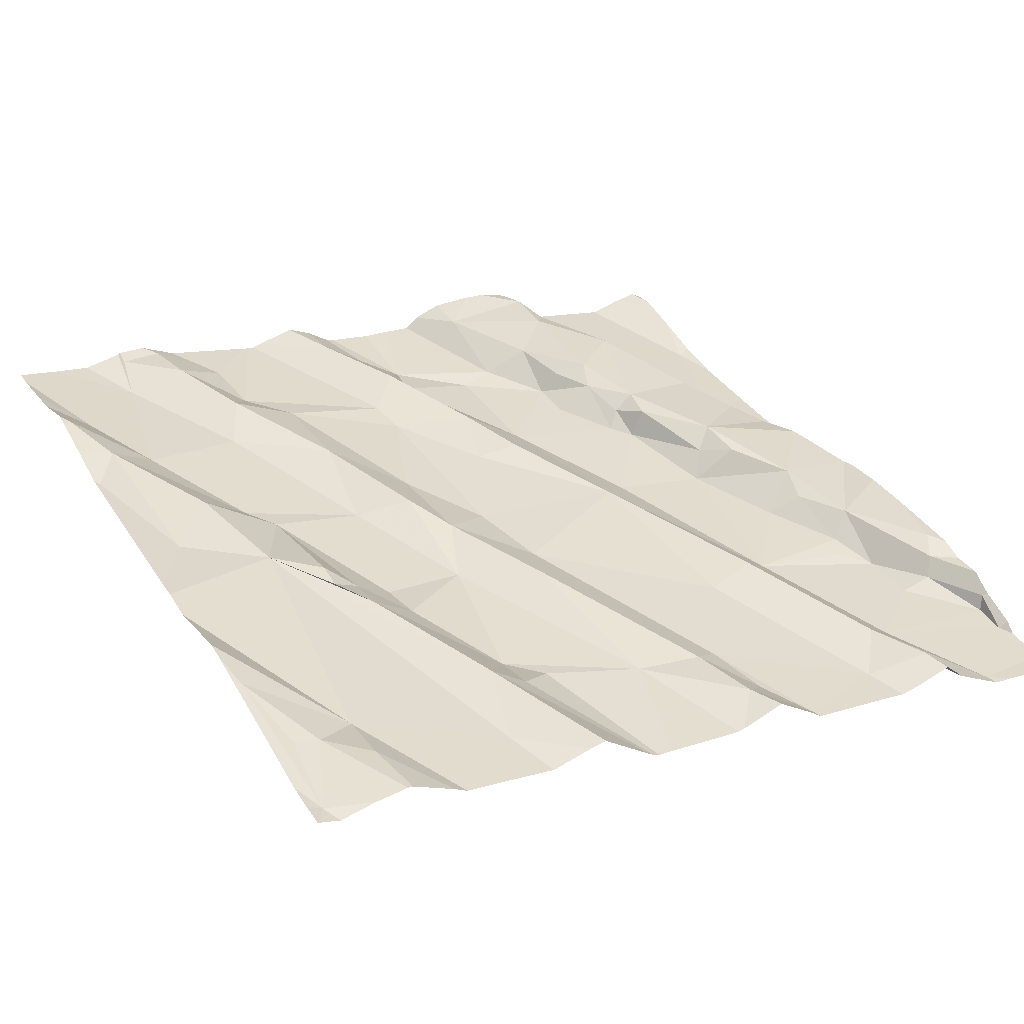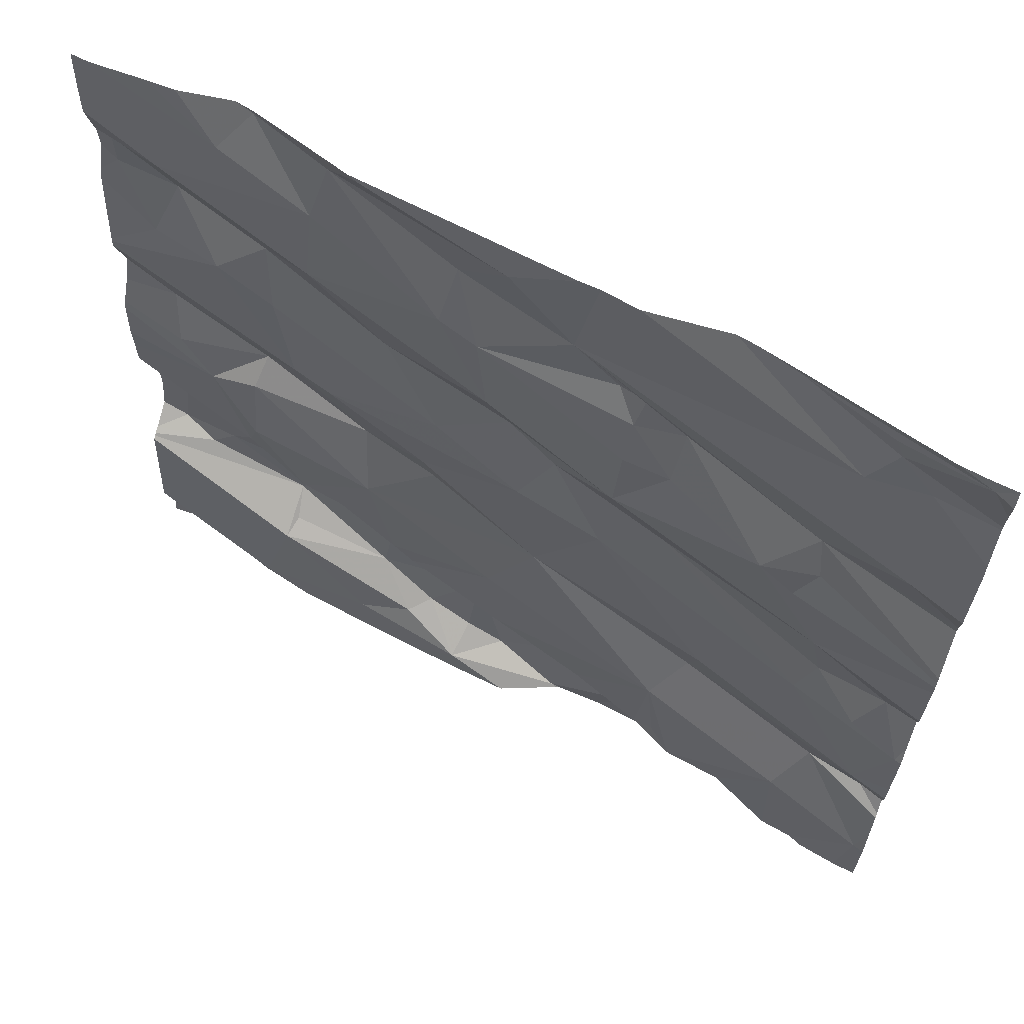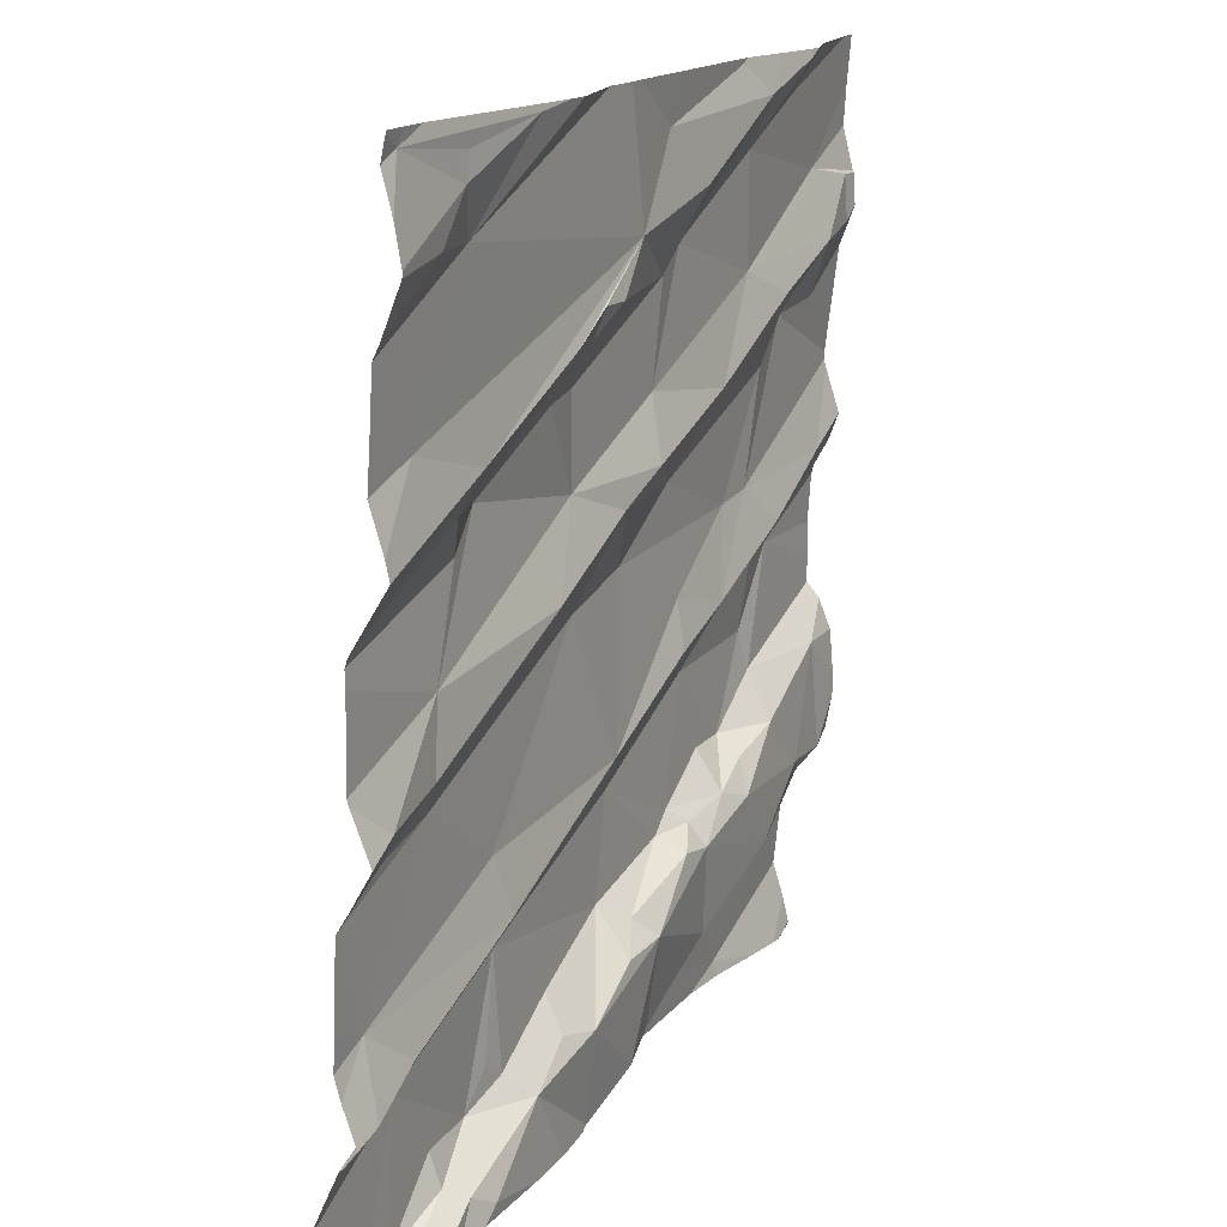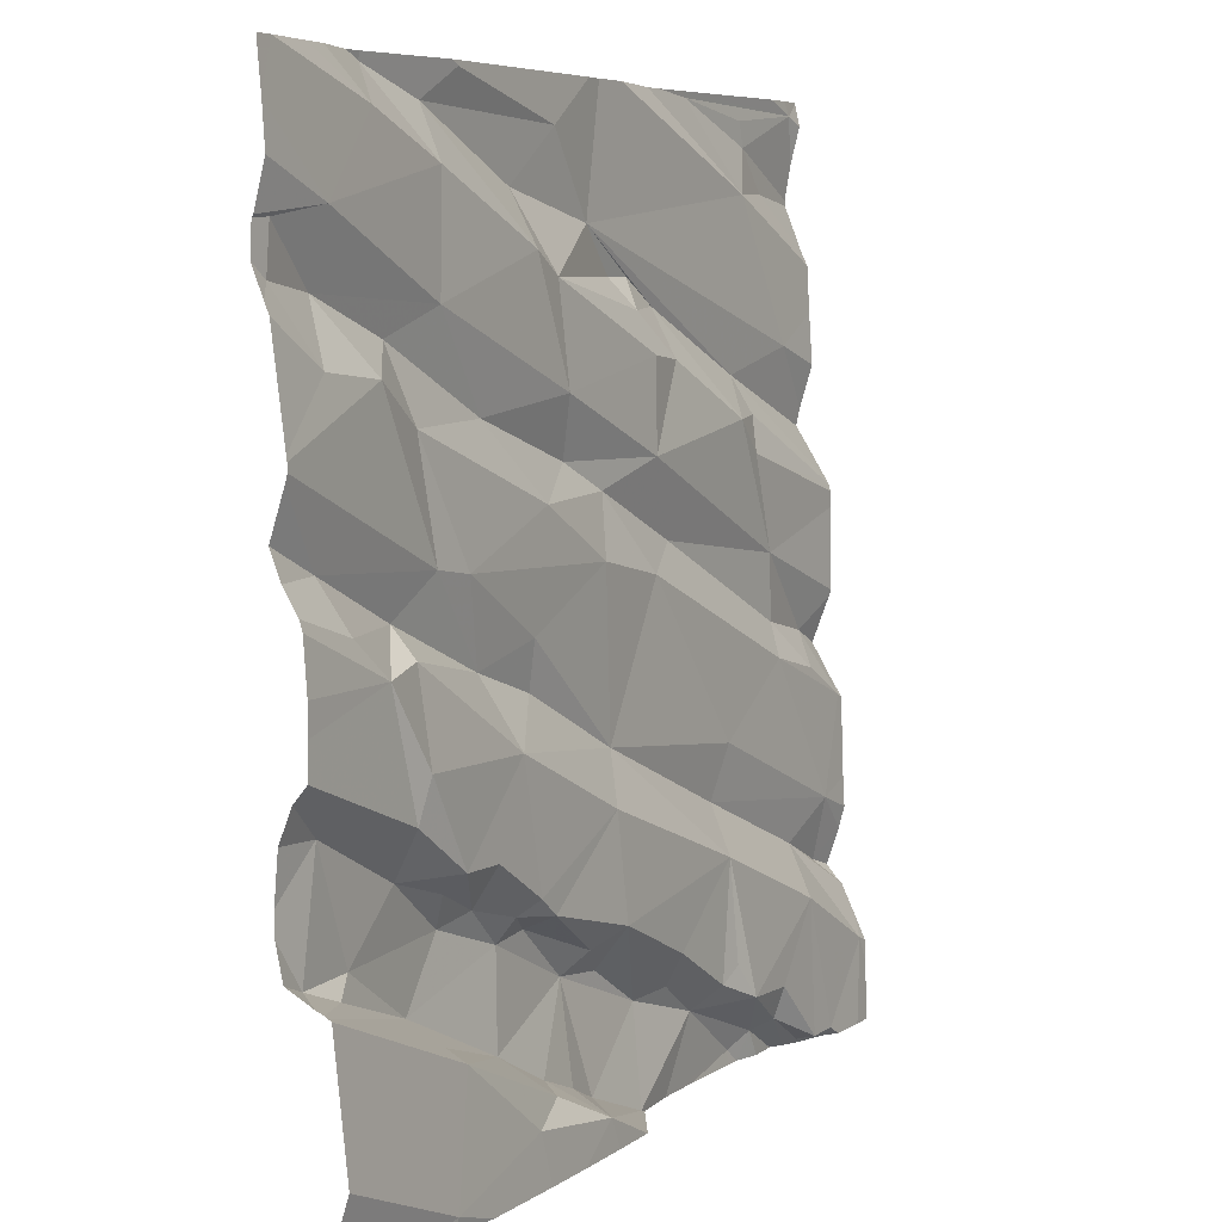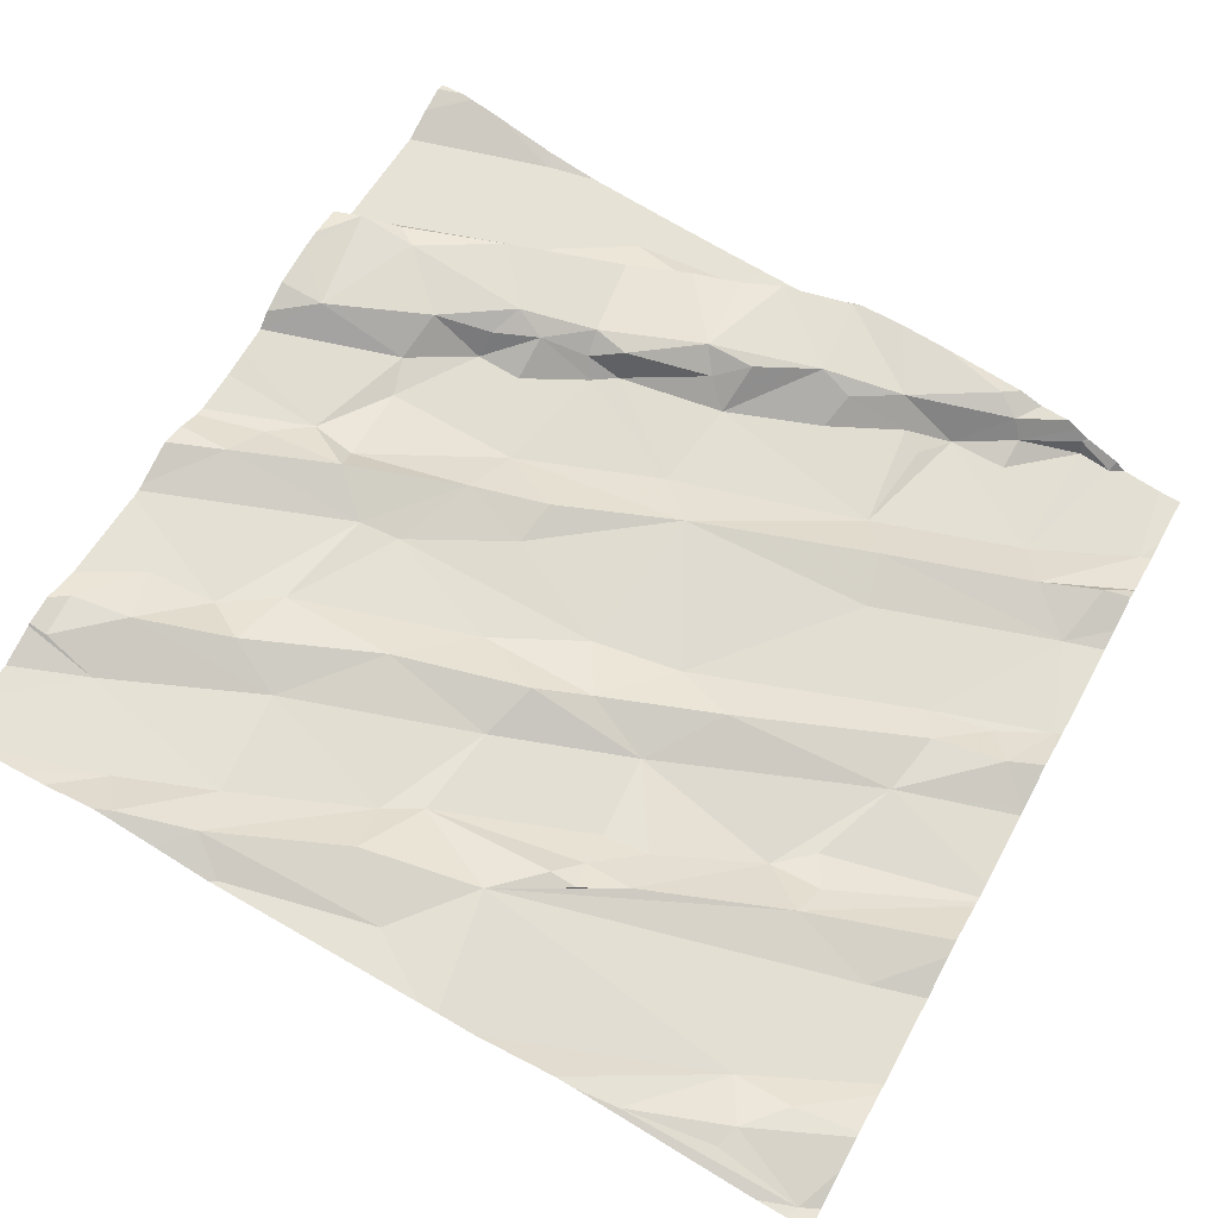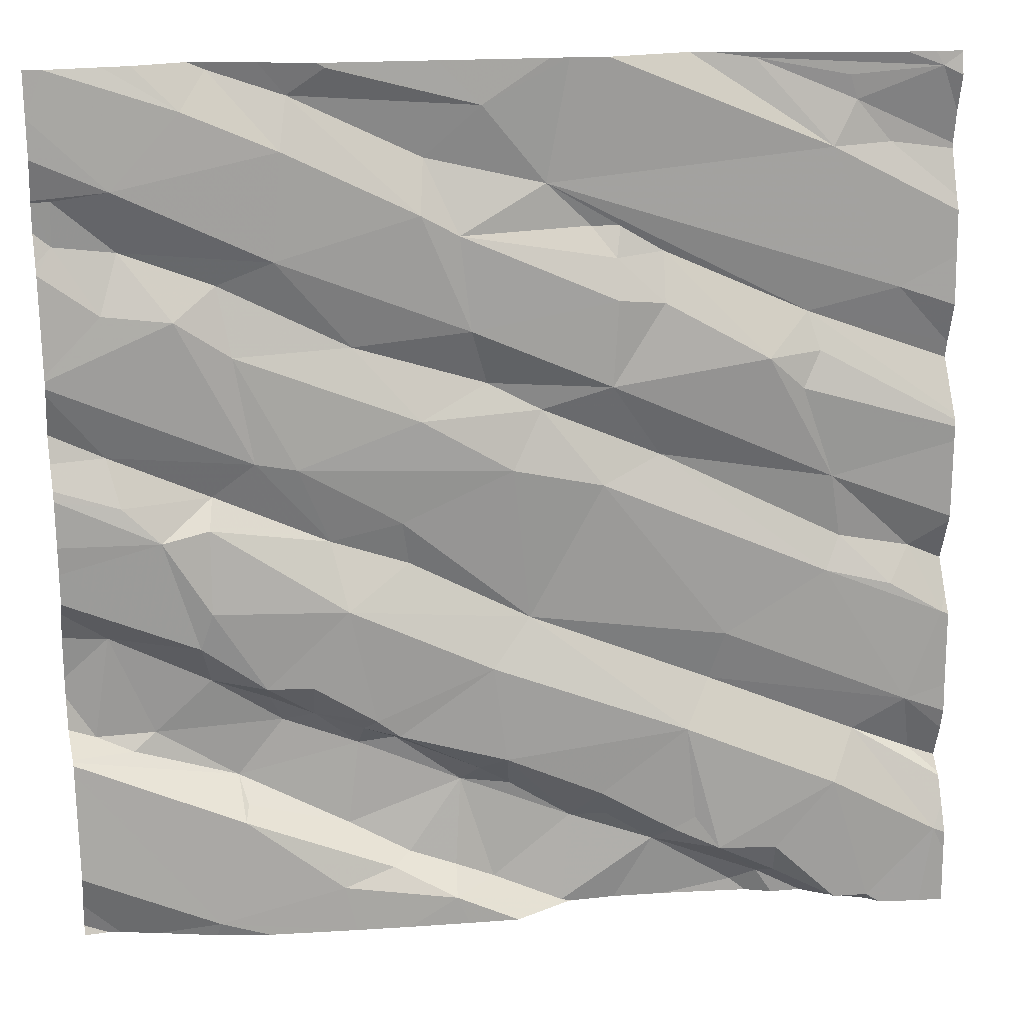
<metadata>
{"format":"obj","ext":"obj","renderer":"f3d","projection":"perspective","resolution":1024,"background":"white","views":[{"elev":25.7,"azim":-118.5,"up":"+Z"},{"elev":66.7,"azim":-160.4,"up":"+Y"},{"elev":15.4,"azim":-73.9,"up":"+Y"},{"elev":6.3,"azim":109.8,"up":"+Y"},{"elev":63.7,"azim":-151.5,"up":"+Z"},{"elev":20.7,"azim":165.1,"up":"+Y"}]}
</metadata>
<code>
v -69.16 301.8 501.3
v -69.24 301.9 501.3
v -69.17 301.9 501.3
v -69.3 303.7 501.5
v -68.86 303.7 501.6
v -69.16 302.1 501.3
v -69.04 301.9 501.4
v -67.51 302.3 501.6
v -67.51 302.8 501.6
v -67.51 302.2 501.6
v -69.39 302 501.3
v -69.03 302 501.3
v -68.78 302 501.4
v -68.6 302 501.5
v -68.57 301.8 501.5
v -68.9 303.7 501.6
v -68.96 301.9 501.4
v -68.08 301.9 501.5
v -68.19 302 501.5
v -68.43 301.9 501.5
v -68.68 303.7 501.6
v -68.32 301.9 501.4
v -67.87 302.1 501.5
v -67.8 301.9 501.5
v -67.98 303.7 501.7
v -68.33 303.7 501.6
v -68.09 303.7 501.6
v -68.6 303.7 501.6
v -68.34 301.9 501.5
v -68.24 302 501.5
v -68.11 303.7 501.6
v -67.72 303.7 501.7
v -68.91 302 501.4
v -68.81 302 501.4
v -67.84 303.7 501.7
v -68.86 302.1 501.4
v -69.01 301.9 501.4
v -67.87 303.7 501.7
v -68.35 301.8 501.4
v -68.56 303.7 501.6
v -68.1 301.8 501.5
v -68.36 302.1 501.6
v -69.4 302.5 501.3
v -69.33 302.3 501.3
v -67.51 302.3 501.6
v -69.22 302.2 501.4
v -67.51 302.5 501.7
v -69.36 302.2 501.4
v -67.51 302.3 501.6
v -67.51 302.7 501.6
v -68.9 302.4 501.4
v -68.93 302.5 501.4
v -68.51 302.5 501.5
v -68.54 303 501.5
v -68.47 302.9 501.5
v -68.44 302.2 501.5
v -68.65 302.1 501.4
v -68.83 302.3 501.4
v -69.14 302.6 501.4
v -68.79 302.9 501.5
v -68.46 302.1 501.5
v -68.67 302.1 501.5
v -68.16 302.3 501.5
v -68.21 302.3 501.5
v -68.41 302.4 501.5
v -68.25 302.7 501.6
v -68.11 302.6 501.5
v -68.39 302.2 501.5
v -68.21 302.3 501.6
v -68.14 302.3 501.6
v -68.23 302.8 501.6
v -68.66 302.8 501.5
v -68.11 302.1 501.6
v -69.18 302.7 501.4
v -67.51 302.6 501.6
v -67.51 302.3 501.6
v -69.16 302.8 501.4
v -67.51 302.6 501.7
v -69.29 302.6 501.4
v -69.34 302.7 501.4
v -68.68 303.1 501.5
v -68.13 302.2 501.6
v -68.04 302.3 501.6
v -67.97 302.3 501.6
v -67.7 302.3 501.7
v -67.87 302.2 501.6
v -68.09 302.7 501.6
v -68.02 302.9 501.6
v -67.93 302.9 501.6
v -67.84 302.8 501.7
v -67.88 302.1 501.6
v -67.83 302.8 501.6
v -67.65 302.8 501.6
v -68.46 301.8 501.4
v -67.57 302.3 501.7
v -67.79 301.8 501.5
v -67.8 302.5 501.6
v -67.82 302.4 501.6
v -67.93 302.4 501.6
v -67.72 302.7 501.6
v -68.96 301.8 501.4
v -67.91 301.8 501.5
v -67.63 302.9 501.7
v -67.61 302.5 501.7
v -69 301.8 501.4
v -67.65 302.2 501.7
v -68.03 302.4 501.5
v -67.82 302.6 501.6
v -67.94 302.4 501.6
v -68.28 303 501.5
v -69.17 301.8 501.4
v -67.89 303.1 501.6
v -68.58 301.8 501.5
v -69.19 303.7 501.5
v -69.21 303.6 501.5
v -69.38 303.7 501.4
v -68.79 303.2 501.5
v -69.01 303.1 501.4
v -68.81 303.3 501.5
v -67.51 301.9 501.6
v -67.51 302 501.6
v -67.51 302.3 501.7
v -67.51 302.7 501.6
v -69.3 303.2 501.4
v -69.11 303.2 501.5
v -68.69 303.2 501.5
v -69.13 303.1 501.4
v -69.09 303 501.4
v -69.28 303.6 501.5
v -68.99 303.7 501.5
v -69.15 303.5 501.5
v -68.39 303.2 501.5
v -68.56 303.5 501.6
v -68.7 303.3 501.5
v -67.55 303.7 501.7
v -68.37 303.4 501.6
v -67.51 301.9 501.6
v -68.15 303.1 501.6
v -68.43 303.1 501.6
v -67.88 303.7 501.7
v -68.03 303.7 501.7
v -67.63 303.2 501.7
v -67.78 303.2 501.6
v -67.68 303.4 501.7
v -68.66 303.4 501.6
v -68.42 303.6 501.6
v -68.31 303.5 501.6
v -67.99 303.3 501.6
v -68.22 301.8 501.5
v -68.72 303.4 501.6
v -68.01 303.6 501.6
v -67.87 303.3 501.7
v -67.81 303.7 501.7
v -67.66 303.5 501.7
v -68.11 303.7 501.6
v -68.29 303.4 501.6
v -68.81 301.8 501.5
v -67.54 303.4 501.7
v -68.6 301.8 501.5
v -68.7 301.8 501.5
v -69.27 301.8 501.3
v -69.36 301.8 501.3
v -67.55 303.5 501.7
v -69.25 301.8 501.3
v -69.42 302 501.3
v -69.42 302 501.3
v -68.98 303.7 501.5
v -69.42 302.3 501.3
v -69.42 302.5 501.3
v -69.42 302.1 501.3
v -69.42 302.1 501.3
v -69.42 302.1 501.3
v -69.42 302.2 501.3
v -69.42 302.3 501.3
v -69.42 302.5 501.3
v -69.42 302.2 501.4
v -69.42 302.6 501.4
v -69.42 302.6 501.4
v -69.42 302.7 501.4
v -69.42 302.7 501.4
v -69.42 302.9 501.4
v -69.42 303.2 501.4
v -69.42 303.1 501.4
v -69.42 303 501.4
v -69.42 302.9 501.4
v -69.42 303 501.4
v -69.42 303.1 501.4
v -69.42 303.5 501.5
v -69.42 303.5 501.5
v -69.42 303.6 501.4
v -69.42 303.7 501.4
v -69.42 303.3 501.4
v -69.42 303.4 501.4
v -69.42 303.4 501.4
v -69.42 303.7 501.4
v -67.51 302.9 501.7
v -67.51 302.4 501.7
v -67.51 302.4 501.7
v -67.51 302.9 501.7
v -67.51 303.1 501.7
v -67.51 303.1 501.7
v -67.51 303.1 501.7
v -67.51 303.1 501.7
v -67.51 303.3 501.7
v -67.51 303.3 501.7
v -67.51 303 501.7
v -67.51 303.6 501.7
v -67.51 303.6 501.7
v -67.51 303.5 501.7
v -67.51 303.5 501.7
v -67.51 303.4 501.7
v -69.14 301.8 501.4
v -69.18 301.8 501.3
v -69.12 301.8 501.4
v -69.05 301.8 501.4
v -68.58 301.8 501.5
v -67.56 301.8 501.6
v -67.59 301.8 501.6
v -67.67 301.8 501.6
v -67.51 301.8 501.6
v -69.37 301.8 501.3
v -69.42 301.8 501.3
v -67.51 301.8 501.6
v -69.36 303.7 501.4
v -67.67 303.7 501.7
v -69.41 303.7 501.4
v -69.42 303.7 501.4
v -67.51 303.7 501.7
f 3 2 1
f 2 3 6
f 203 89 202
f 6 3 12
f 161 11 162
f 162 166 221
f 14 13 15
f 15 13 160
f 160 17 157
f 18 22 149
f 20 15 22
f 22 18 19
f 94 15 113
f 29 22 30
f 24 23 18
f 30 22 19
f 15 20 14
f 29 20 22
f 227 195 226
f 13 34 33
f 226 195 224
f 3 1 7
f 7 1 111
f 33 12 7
f 3 7 12
f 13 37 17
f 7 37 33
f 33 37 13
f 37 7 212
f 105 37 215
f 225 153 135
f 24 18 41
f 6 12 33
f 1 2 164
f 29 30 42
f 224 116 4
f 218 24 219
f 20 29 42
f 135 153 207
f 168 43 169
f 202 103 206
f 170 46 171
f 171 48 172
f 219 24 96
f 201 142 200
f 6 11 2
f 6 46 11
f 52 51 53
f 58 57 56
f 43 44 59
f 48 44 173
f 33 36 58
f 14 61 56
f 57 62 14
f 64 63 65
f 67 66 53
f 42 69 68
f 63 64 70
f 68 69 64
f 66 71 53
f 53 71 55
f 63 67 65
f 14 42 61
f 65 67 53
f 53 58 65
f 73 19 23
f 65 56 64
f 56 68 64
f 54 60 72
f 68 56 61
f 55 54 72
f 20 42 14
f 56 57 14
f 19 18 23
f 14 62 13
f 30 19 73
f 53 51 58
f 52 59 44
f 58 6 33
f 34 36 33
f 74 60 77
f 6 58 46
f 72 60 59
f 74 59 60
f 200 143 89
f 218 120 24
f 80 79 74
f 74 77 80
f 46 51 44
f 35 140 32
f 179 77 180
f 43 59 79
f 177 80 178
f 79 80 43
f 59 74 79
f 46 44 48
f 58 36 34
f 56 65 58
f 51 46 58
f 34 13 62
f 58 34 57
f 62 57 34
f 51 52 44
f 59 52 72
f 53 55 72
f 72 52 53
f 199 103 196
f 60 81 77
f 83 82 84
f 69 42 82
f 86 85 84
f 88 87 89
f 90 89 87
f 86 91 23
f 55 71 88
f 87 66 67
f 217 137 120
f 98 97 99
f 90 92 100
f 123 97 75
f 90 87 92
f 90 93 103
f 75 104 78
f 32 153 225
f 216 15 159
f 104 98 85
f 85 86 106
f 95 104 85
f 73 91 86
f 99 67 107
f 49 24 10
f 97 108 99
f 76 106 45
f 45 86 8
f 87 67 92
f 95 85 106
f 30 73 42
f 73 86 82
f 82 83 70
f 86 84 82
f 85 98 84
f 99 109 98
f 109 84 98
f 66 87 71
f 88 71 87
f 42 68 61
f 109 99 83
f 83 84 109
f 108 92 67
f 83 99 107
f 92 108 100
f 73 82 42
f 110 55 88
f 64 69 70
f 82 70 69
f 86 23 49
f 23 91 73
f 215 37 214
f 108 97 100
f 93 100 9
f 93 90 100
f 67 99 108
f 98 104 97
f 83 63 70
f 67 63 107
f 63 83 107
f 89 112 88
f 26 146 31
f 197 95 198
f 116 115 114
f 118 117 119
f 214 37 212
f 119 125 118
f 81 126 117
f 128 127 184
f 198 95 122
f 188 115 189
f 197 104 95
f 130 116 114
f 189 116 190
f 116 130 167
f 130 131 5
f 126 81 132
f 124 125 133
f 119 117 134
f 118 81 117
f 119 133 125
f 184 125 186
f 213 1 164
f 115 129 131
f 125 127 118
f 81 118 77
f 127 128 118
f 131 129 193
f 31 155 27
f 118 128 77
f 181 128 185
f 126 134 117
f 126 136 134
f 125 124 183
f 131 124 133
f 60 54 81
f 196 93 9
f 130 114 115
f 115 131 130
f 192 131 194
f 138 132 139
f 89 90 103
f 103 93 196
f 143 142 144
f 55 110 54
f 25 140 38
f 147 146 133
f 138 148 132
f 139 132 81
f 142 143 200
f 21 133 28
f 145 150 134
f 141 151 140
f 153 140 151
f 152 143 144
f 89 103 202
f 143 152 112
f 144 148 152
f 143 112 89
f 154 153 151
f 155 141 25
f 156 147 136
f 112 110 88
f 133 145 136
f 28 146 40
f 136 147 133
f 136 132 156
f 132 148 156
f 138 110 112
f 200 89 203
f 138 152 148
f 146 147 141
f 141 147 156
f 151 141 156
f 144 154 148
f 156 148 151
f 141 155 146
f 146 155 31
f 158 142 204
f 138 112 152
f 138 139 110
f 136 126 132
f 119 150 133
f 54 139 81
f 139 54 110
f 134 136 145
f 134 150 119
f 154 151 148
f 133 150 145
f 212 7 111
f 144 142 158
f 111 1 213
f 140 153 32
f 40 146 26
f 154 144 163
f 209 163 210
f 144 158 163
f 210 158 211
f 105 17 37
f 153 154 207
f 101 17 105
f 165 11 170
f 166 11 165
f 9 100 50
f 27 155 25
f 168 44 43
f 8 86 49
f 102 24 41
f 169 43 175
f 45 106 86
f 170 11 46
f 28 133 146
f 171 46 48
f 10 24 121
f 172 48 176
f 173 44 174
f 96 24 102
f 174 44 168
f 49 23 24
f 175 43 177
f 176 48 173
f 113 15 216
f 50 100 123
f 177 43 80
f 178 80 179
f 47 104 197
f 21 131 133
f 179 80 77
f 78 104 47
f 180 77 181
f 94 22 15
f 181 77 128
f 75 97 104
f 182 124 192
f 183 124 182
f 38 140 35
f 184 127 125
f 185 128 184
f 123 100 97
f 186 125 187
f 76 95 106
f 39 22 94
f 187 125 183
f 188 129 115
f 122 95 76
f 189 115 116
f 190 116 191
f 41 18 149
f 121 24 120
f 191 116 195
f 149 22 39
f 192 124 131
f 217 120 218
f 193 129 188
f 194 131 193
f 157 17 101
f 195 116 224
f 25 141 140
f 16 130 5
f 204 142 201
f 205 158 204
f 159 15 160
f 206 103 199
f 160 13 17
f 207 154 208
f 5 131 21
f 162 11 166
f 208 154 209
f 209 154 163
f 161 2 11
f 210 163 158
f 211 158 205
f 135 207 228
f 4 116 167
f 164 2 161
f 220 137 217
f 167 130 16
f 221 166 222
f 223 137 220

</code>
